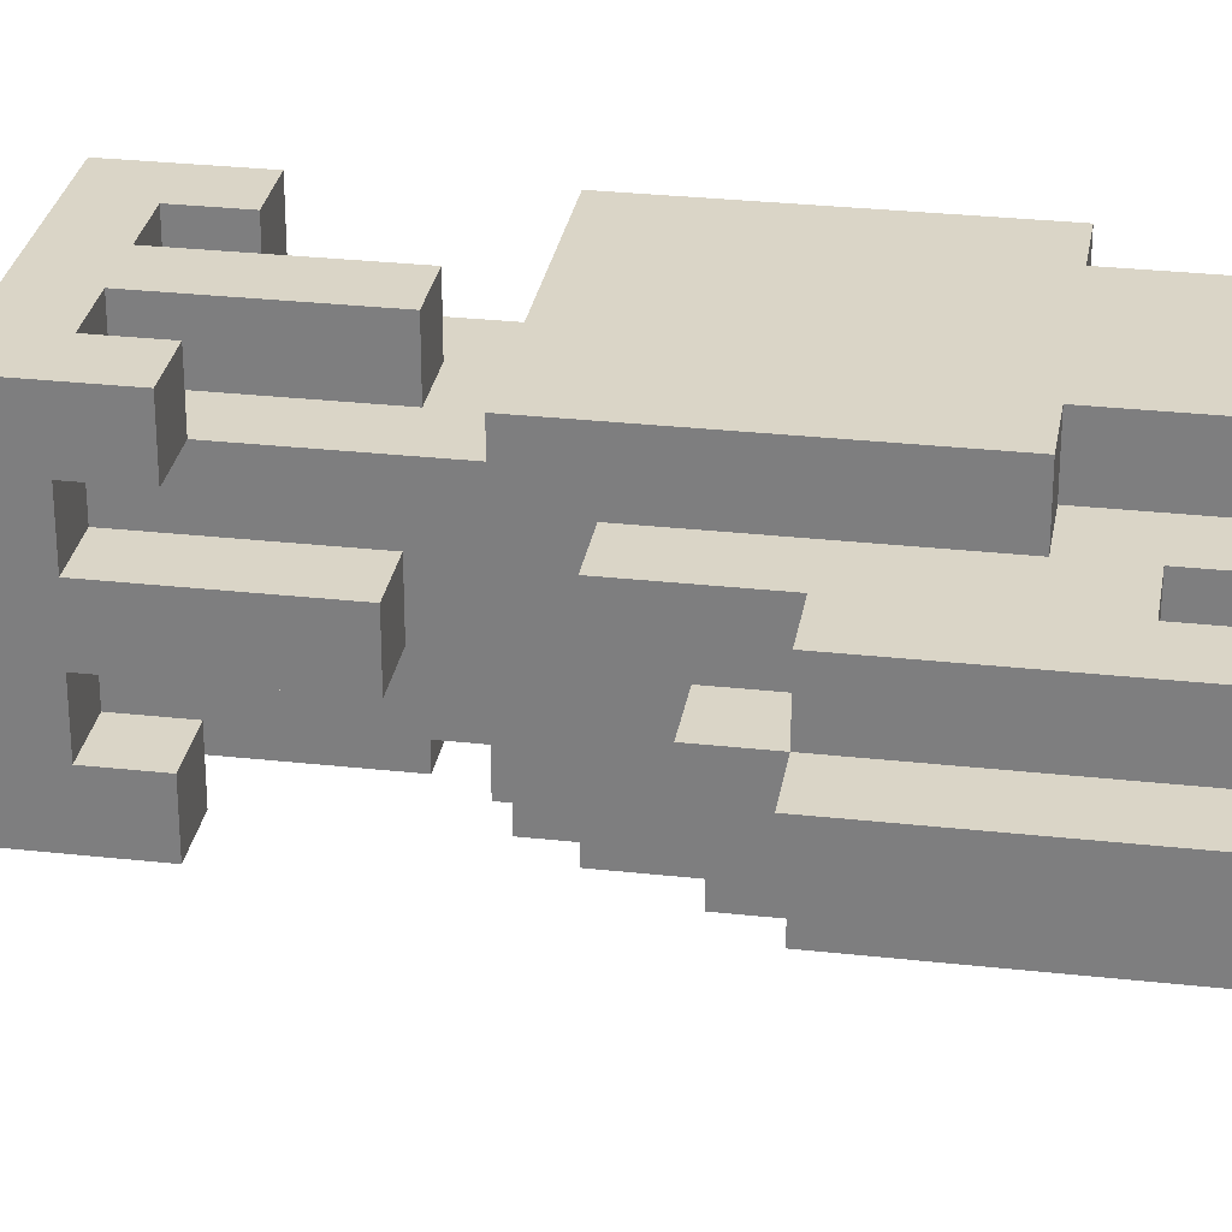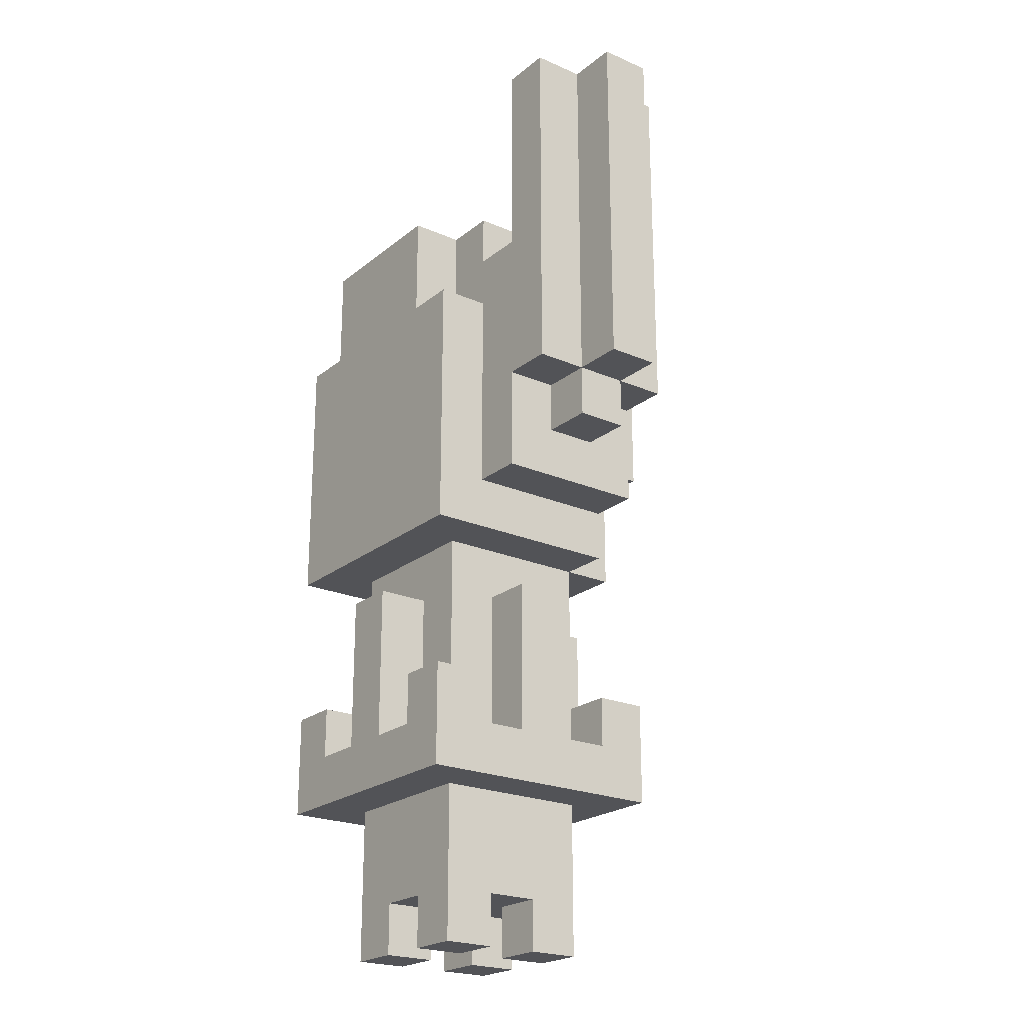
<metadata>
{"format":"obj","ext":"obj","renderer":"f3d","projection":"perspective","resolution":1024,"background":"white","views":[{"elev":29.0,"azim":99.4,"up":"+Z"},{"elev":-22.5,"azim":53.3,"up":"+Y"}]}
</metadata>
<code>
g Mesh
v 0.9 0.84 0
v 0.84 0.84 0
v 0.9 0.84 0.06
v 0.84 0.84 0.06
v 0.9 0.84 0
v 0.84 0.84 0
v 0.9 1.26 0
v 0.84 1.26 0
v 0.9 0.84 0.06
v 0.84 0.84 0.06
v 0.9 1.26 0.06
v 0.84 1.26 0.06
v 0.9 0.84 0
v 0.9 0.84 0.06
v 0.9 1.26 0
v 0.9 1.26 0.06
v 0.9 1.26 0
v 0.78 1.26 0
v 0.9 1.26 0.06
v 0.78 1.26 0.06
v 0.84 0.84 -0.06
v 0.78 0.84 -0.06
v 0.84 0.84 0
v 0.78 0.84 0
v 0.84 0.84 -0.06
v 0.78 0.84 -0.06
v 0.84 1.26 -0.06
v 0.78 1.26 -0.06
v 0.84 0.84 -0.06
v 0.84 0.84 0
v 0.84 1.26 -0.06
v 0.84 1.26 0
v 0.78 1.02 -0.06
v 0.78 1.02 0.12
v 0.78 1.26 -0.06
v 0.78 1.26 0.12
v 0.84 1.26 -0.06
v 0.78 1.26 -0.06
v 0.84 1.26 0
v 0.78 1.26 0
v 0.84 0.78 0
v 0.78 0.78 0
v 0.84 0.78 0.06
v 0.78 0.78 0.06
v 0.84 0.78 0
v 0.78 0.78 0
v 0.84 0.84 0
v 0.78 0.84 0
v 0.84 0.78 0.06
v 0.78 0.78 0.06
v 0.84 0.84 0.06
v 0.78 0.84 0.06
v 0.84 0.78 0
v 0.84 0.78 0.06
v 0.84 0.84 0
v 0.84 0.84 0.06
v 0.84 0.84 0.06
v 0.78 0.84 0.06
v 0.84 0.84 0.12
v 0.78 0.84 0.12
v 0.84 0.84 0.12
v 0.78 0.84 0.12
v 0.84 1.26 0.12
v 0.78 1.26 0.12
v 0.84 0.84 0.06
v 0.84 0.84 0.12
v 0.84 1.26 0.06
v 0.84 1.26 0.12
v 0.84 1.26 0.06
v 0.78 1.26 0.06
v 0.84 1.26 0.12
v 0.78 1.26 0.12
v 0.78 0.72 -0.06
v 0.72 0.72 -0.06
v 0.78 0.72 0.12
v 0.72 0.72 0.12
v 0.78 0.72 -0.06
v 0.72 0.72 -0.06
v 0.78 1.02 -0.06
v 0.72 1.02 -0.06
v 0.78 0.72 -0.06
v 0.78 0.72 0
v 0.78 0.84 -0.06
v 0.78 0.84 0
v 0.78 1.02 -0.06
v 0.72 1.02 -0.06
v 0.78 1.02 0.12
v 0.72 1.02 0.12
v 0.78 0.72 0
v 0.78 0.72 0.12
v 0.78 0.78 0
v 0.78 0.78 0.12
v 0.78 0.72 0.12
v 0.72 0.72 0.12
v 0.78 1.02 0.12
v 0.72 1.02 0.12
v 0.78 0.78 0.06
v 0.78 0.78 0.12
v 0.78 0.84 0.06
v 0.78 0.84 0.12
v 0.72 0.36 -0.12
v 0.66 0.36 -0.12
v 0.72 0.36 0.18
v 0.66 0.36 0.18
v 0.72 0.36 -0.12
v 0.66 0.36 -0.12
v 0.72 0.48 -0.12
v 0.66 0.48 -0.12
v 0.72 0.36 -0.12
v 0.72 0.36 -0.06
v 0.72 0.48 -0.12
v 0.72 0.48 -0.06
v 0.72 0.48 -0.12
v 0.66 0.48 -0.12
v 0.72 0.48 -0.06
v 0.66 0.48 -0.06
v 0.72 0.42 -0.06
v 0.66 0.42 -0.06
v 0.72 0.48 -0.06
v 0.66 0.48 -0.06
v 0.66 0.42 -0.12
v 0.66 0.42 -0.06
v 0.66 0.48 -0.12
v 0.66 0.48 -0.06
v 0.72 0.78 -0.12
v 0.66 0.78 -0.12
v 0.72 0.78 -0.06
v 0.66 0.78 -0.06
v 0.72 0.78 -0.12
v 0.42 0.78 -0.12
v 0.72 0.96 -0.12
v 0.42 0.96 -0.12
v 0.72 0.78 -0.12
v 0.72 0.78 -0.06
v 0.72 0.96 -0.12
v 0.72 0.96 -0.06
v 0.72 0.96 -0.12
v 0.66 0.96 -0.12
v 0.72 0.96 -0.06
v 0.66 0.96 -0.06
v 0.72 0.42 -0.06
v 0.66 0.42 -0.06
v 0.72 0.42 0
v 0.66 0.42 0
v 0.72 0.36 -0.06
v 0.72 0.36 0.18
v 0.72 0.42 -0.06
v 0.72 0.42 0.18
v 0.72 0.66 -0.06
v 0.66 0.66 -0.06
v 0.72 0.66 0.18
v 0.66 0.66 0.18
v 0.72 0.66 -0.06
v 0.66 0.66 -0.06
v 0.72 0.78 -0.06
v 0.66 0.78 -0.06
v 0.72 0.66 -0.06
v 0.72 0.66 0.18
v 0.72 0.72 -0.06
v 0.72 0.72 0.18
v 0.72 0.96 -0.06
v 0.66 0.96 -0.06
v 0.72 1.08 -0.06
v 0.66 1.08 -0.06
v 0.72 1.08 -0.06
v 0.42 1.08 -0.06
v 0.72 1.08 0.12
v 0.42 1.08 0.12
v 0.72 1.02 -0.06
v 0.72 1.02 0.12
v 0.72 1.08 -0.06
v 0.72 1.08 0.12
v 0.72 0.42 0
v 0.66 0.42 0
v 0.72 0.6 0
v 0.66 0.6 0
v 0.72 0.42 0.06
v 0.66 0.42 0.06
v 0.72 0.6 0.06
v 0.66 0.6 0.06
v 0.72 0.42 0
v 0.72 0.42 0.06
v 0.72 0.6 0
v 0.72 0.6 0.06
v 0.72 0.6 0
v 0.66 0.6 0
v 0.72 0.6 0.06
v 0.66 0.6 0.06
v 0.72 0.42 0.06
v 0.66 0.42 0.06
v 0.72 0.42 0.12
v 0.66 0.42 0.12
v 0.72 0.96 0.12
v 0.66 0.96 0.12
v 0.72 1.08 0.12
v 0.66 1.08 0.12
v 0.72 0.36 0.18
v 0.66 0.36 0.18
v 0.72 0.48 0.18
v 0.66 0.48 0.18
v 0.72 0.48 0.12
v 0.66 0.48 0.12
v 0.72 0.48 0.18
v 0.66 0.48 0.18
v 0.72 0.42 0.12
v 0.66 0.42 0.12
v 0.72 0.48 0.12
v 0.66 0.48 0.12
v 0.72 0.42 0.12
v 0.72 0.42 0.18
v 0.72 0.48 0.12
v 0.72 0.48 0.18
v 0.66 0.42 0.12
v 0.66 0.42 0.18
v 0.66 0.48 0.12
v 0.66 0.48 0.18
v 0.72 0.66 0.18
v 0.42 0.66 0.18
v 0.72 0.96 0.18
v 0.42 0.96 0.18
v 0.72 0.72 0.12
v 0.72 0.72 0.18
v 0.72 0.96 0.12
v 0.72 0.96 0.18
v 0.72 0.96 0.12
v 0.66 0.96 0.12
v 0.72 0.96 0.18
v 0.66 0.96 0.18
v 0.66 0.42 -0.12
v 0.6 0.42 -0.12
v 0.66 0.42 -0.06
v 0.6 0.42 -0.06
v 0.66 0.36 -0.12
v 0.42 0.36 -0.12
v 0.66 0.36 -0.06
v 0.42 0.36 -0.06
v 0.66 0.36 -0.12
v 0.42 0.36 -0.12
v 0.66 0.42 -0.12
v 0.42 0.42 -0.12
v 0.66 0.66 -0.12
v 0.48 0.66 -0.12
v 0.66 0.66 -0.06
v 0.48 0.66 -0.06
v 0.66 0.66 -0.12
v 0.48 0.66 -0.12
v 0.66 0.78 -0.12
v 0.48 0.78 -0.12
v 0.66 0.66 -0.12
v 0.66 0.66 -0.06
v 0.66 0.78 -0.12
v 0.66 0.78 -0.06
v 0.66 0.96 -0.12
v 0.48 0.96 -0.12
v 0.66 1.08 -0.12
v 0.48 1.08 -0.12
v 0.66 0.96 -0.12
v 0.66 0.96 -0.06
v 0.66 1.08 -0.12
v 0.66 1.08 -0.06
v 0.66 1.08 -0.12
v 0.48 1.08 -0.12
v 0.66 1.08 -0.06
v 0.48 1.08 -0.06
v 0.66 0.18 -0.06
v 0.6 0.18 -0.06
v 0.66 0.18 0
v 0.6 0.18 0
v 0.66 0.18 -0.06
v 0.6 0.18 -0.06
v 0.66 0.36 -0.06
v 0.6 0.36 -0.06
v 0.66 0.18 0
v 0.6 0.18 0
v 0.66 0.24 0
v 0.6 0.24 0
v 0.66 0.18 -0.06
v 0.66 0.18 0
v 0.66 0.36 -0.06
v 0.66 0.36 0
v 0.6 0.18 -0.06
v 0.6 0.18 0
v 0.6 0.24 -0.06
v 0.6 0.24 0
v 0.66 0.42 -0.06
v 0.6 0.42 -0.06
v 0.66 0.66 -0.06
v 0.6 0.66 -0.06
v 0.66 0.42 -0.06
v 0.66 0.42 0
v 0.66 0.66 -0.06
v 0.66 0.66 0
v 0.66 0.24 0
v 0.48 0.24 0
v 0.66 0.24 0.06
v 0.48 0.24 0.06
v 0.66 0.24 0
v 0.66 0.24 0.12
v 0.66 0.36 0
v 0.66 0.36 0.12
v 0.66 0.6 0
v 0.66 0.6 0.12
v 0.66 0.66 0
v 0.66 0.66 0.12
v 0.66 0.18 0.06
v 0.6 0.18 0.06
v 0.66 0.18 0.12
v 0.6 0.18 0.12
v 0.66 0.18 0.06
v 0.6 0.18 0.06
v 0.66 0.24 0.06
v 0.6 0.24 0.06
v 0.66 0.18 0.12
v 0.6 0.18 0.12
v 0.66 0.36 0.12
v 0.6 0.36 0.12
v 0.66 0.18 0.06
v 0.66 0.18 0.12
v 0.66 0.24 0.06
v 0.66 0.24 0.12
v 0.6 0.18 0.06
v 0.6 0.18 0.12
v 0.6 0.24 0.06
v 0.6 0.24 0.12
v 0.66 0.42 0.12
v 0.6 0.42 0.12
v 0.66 0.66 0.12
v 0.6 0.66 0.12
v 0.66 0.42 0.06
v 0.66 0.42 0.12
v 0.66 0.6 0.06
v 0.66 0.6 0.12
v 0.66 0.42 0.12
v 0.6 0.42 0.12
v 0.66 0.42 0.18
v 0.6 0.42 0.18
v 0.66 0.36 0.12
v 0.42 0.36 0.12
v 0.66 0.36 0.18
v 0.42 0.36 0.18
v 0.66 0.36 0.18
v 0.42 0.36 0.18
v 0.66 0.42 0.18
v 0.42 0.42 0.18
v 0.66 0.66 0.12
v 0.42 0.66 0.12
v 0.66 0.66 0.18
v 0.42 0.66 0.18
v 0.66 0.96 0.18
v 0.48 0.96 0.18
v 0.66 1.08 0.18
v 0.48 1.08 0.18
v 0.66 0.96 0.12
v 0.66 0.96 0.18
v 0.66 1.08 0.12
v 0.66 1.08 0.18
v 0.66 1.08 0.12
v 0.48 1.08 0.12
v 0.66 1.08 0.18
v 0.48 1.08 0.18
v 0.6 0.42 -0.12
v 0.54 0.42 -0.12
v 0.6 0.6 -0.12
v 0.54 0.6 -0.12
v 0.6 0.42 -0.12
v 0.6 0.42 -0.06
v 0.6 0.6 -0.12
v 0.6 0.6 -0.06
v 0.54 0.42 -0.12
v 0.54 0.42 -0.06
v 0.54 0.6 -0.12
v 0.54 0.6 -0.06
v 0.6 0.6 -0.12
v 0.54 0.6 -0.12
v 0.6 0.6 -0.06
v 0.54 0.6 -0.06
v 0.6 0.24 -0.06
v 0.54 0.24 -0.06
v 0.6 0.24 0
v 0.54 0.24 0
v 0.6 0.24 -0.06
v 0.48 0.24 -0.06
v 0.6 0.36 -0.06
v 0.48 0.36 -0.06
v 0.6 0.6 -0.06
v 0.48 0.6 -0.06
v 0.6 0.66 -0.06
v 0.48 0.66 -0.06
v 0.6 0.24 0.06
v 0.54 0.24 0.06
v 0.6 0.24 0.12
v 0.54 0.24 0.12
v 0.6 0.24 0.12
v 0.48 0.24 0.12
v 0.6 0.36 0.12
v 0.48 0.36 0.12
v 0.6 0.6 0.12
v 0.48 0.6 0.12
v 0.6 0.66 0.12
v 0.48 0.66 0.12
v 0.6 0.42 0.18
v 0.54 0.42 0.18
v 0.6 0.6 0.18
v 0.54 0.6 0.18
v 0.6 0.42 0.12
v 0.6 0.42 0.18
v 0.6 0.6 0.12
v 0.6 0.6 0.18
v 0.54 0.42 0.12
v 0.54 0.42 0.18
v 0.54 0.6 0.12
v 0.54 0.6 0.18
v 0.6 0.6 0.12
v 0.54 0.6 0.12
v 0.6 0.6 0.18
v 0.54 0.6 0.18
v 0.54 0.42 -0.12
v 0.48 0.42 -0.12
v 0.54 0.42 -0.06
v 0.48 0.42 -0.06
v 0.48 0.66 -0.12
v 0.48 0.66 -0.06
v 0.48 0.78 -0.12
v 0.48 0.78 -0.06
v 0.48 0.96 -0.12
v 0.48 0.96 -0.06
v 0.48 1.08 -0.12
v 0.48 1.08 -0.06
v 0.54 0.18 -0.06
v 0.48 0.18 -0.06
v 0.54 0.18 0
v 0.48 0.18 0
v 0.54 0.18 -0.06
v 0.48 0.18 -0.06
v 0.54 0.24 -0.06
v 0.48 0.24 -0.06
v 0.54 0.18 0
v 0.48 0.18 0
v 0.54 0.24 0
v 0.48 0.24 0
v 0.54 0.18 -0.06
v 0.54 0.18 0
v 0.54 0.24 -0.06
v 0.54 0.24 0
v 0.48 0.18 -0.06
v 0.48 0.18 0
v 0.48 0.36 -0.06
v 0.48 0.36 0
v 0.54 0.42 -0.06
v 0.48 0.42 -0.06
v 0.54 0.6 -0.06
v 0.48 0.6 -0.06
v 0.48 0.42 -0.06
v 0.48 0.42 0
v 0.48 0.66 -0.06
v 0.48 0.66 0
v 0.48 0.24 0
v 0.48 0.24 0.12
v 0.48 0.36 0
v 0.48 0.36 0.12
v 0.48 0.6 0
v 0.48 0.6 0.12
v 0.48 0.66 0
v 0.48 0.66 0.12
v 0.54 0.18 0.06
v 0.48 0.18 0.06
v 0.54 0.18 0.12
v 0.48 0.18 0.12
v 0.54 0.18 0.06
v 0.48 0.18 0.06
v 0.54 0.24 0.06
v 0.48 0.24 0.06
v 0.54 0.18 0.12
v 0.48 0.18 0.12
v 0.54 0.24 0.12
v 0.48 0.24 0.12
v 0.54 0.18 0.06
v 0.54 0.18 0.12
v 0.54 0.24 0.06
v 0.54 0.24 0.12
v 0.48 0.18 0.06
v 0.48 0.18 0.12
v 0.48 0.24 0.06
v 0.48 0.24 0.12
v 0.54 0.42 0.12
v 0.48 0.42 0.12
v 0.54 0.6 0.12
v 0.48 0.6 0.12
v 0.48 0.42 0.06
v 0.48 0.42 0.12
v 0.48 0.6 0.06
v 0.48 0.6 0.12
v 0.54 0.42 0.12
v 0.48 0.42 0.12
v 0.54 0.42 0.18
v 0.48 0.42 0.18
v 0.48 0.96 0.12
v 0.48 0.96 0.18
v 0.48 1.08 0.12
v 0.48 1.08 0.18
v 0.42 0.36 -0.12
v 0.42 0.36 -0.06
v 0.42 0.48 -0.12
v 0.42 0.48 -0.06
v 0.48 0.48 -0.12
v 0.42 0.48 -0.12
v 0.48 0.48 -0.06
v 0.42 0.48 -0.06
v 0.48 0.42 -0.12
v 0.42 0.42 -0.12
v 0.48 0.48 -0.12
v 0.42 0.48 -0.12
v 0.48 0.42 -0.06
v 0.42 0.42 -0.06
v 0.48 0.48 -0.06
v 0.42 0.48 -0.06
v 0.48 0.42 -0.12
v 0.48 0.42 -0.06
v 0.48 0.48 -0.12
v 0.48 0.48 -0.06
v 0.48 0.78 -0.12
v 0.42 0.78 -0.12
v 0.48 0.78 -0.06
v 0.42 0.78 -0.06
v 0.42 0.78 -0.12
v 0.42 0.78 0.18
v 0.42 0.96 -0.12
v 0.42 0.96 0.18
v 0.48 0.96 -0.12
v 0.42 0.96 -0.12
v 0.48 0.96 -0.06
v 0.42 0.96 -0.06
v 0.48 0.42 -0.06
v 0.42 0.42 -0.06
v 0.48 0.42 0
v 0.42 0.42 0
v 0.48 0.36 -0.06
v 0.42 0.36 -0.06
v 0.48 0.36 0.12
v 0.42 0.36 0.12
v 0.42 0.36 -0.06
v 0.42 0.36 0.18
v 0.42 0.42 -0.06
v 0.42 0.42 0.18
v 0.48 0.66 -0.06
v 0.42 0.66 -0.06
v 0.48 0.66 0.12
v 0.42 0.66 0.12
v 0.48 0.66 -0.06
v 0.42 0.66 -0.06
v 0.48 0.78 -0.06
v 0.42 0.78 -0.06
v 0.42 0.66 -0.06
v 0.42 0.66 0.18
v 0.42 0.78 -0.06
v 0.42 0.78 0.18
v 0.48 0.96 -0.06
v 0.42 0.96 -0.06
v 0.48 1.08 -0.06
v 0.42 1.08 -0.06
v 0.42 0.96 -0.06
v 0.42 0.96 0.12
v 0.42 1.08 -0.06
v 0.42 1.08 0.12
v 0.48 0.42 0
v 0.42 0.42 0
v 0.48 0.6 0
v 0.42 0.6 0
v 0.48 0.42 0.06
v 0.42 0.42 0.06
v 0.48 0.6 0.06
v 0.42 0.6 0.06
v 0.42 0.42 0
v 0.42 0.42 0.06
v 0.42 0.6 0
v 0.42 0.6 0.06
v 0.48 0.6 0
v 0.42 0.6 0
v 0.48 0.6 0.06
v 0.42 0.6 0.06
v 0.48 0.42 0.06
v 0.42 0.42 0.06
v 0.48 0.42 0.12
v 0.42 0.42 0.12
v 0.48 0.96 0.12
v 0.42 0.96 0.12
v 0.48 1.08 0.12
v 0.42 1.08 0.12
v 0.48 0.48 0.12
v 0.42 0.48 0.12
v 0.48 0.48 0.18
v 0.42 0.48 0.18
v 0.48 0.42 0.12
v 0.42 0.42 0.12
v 0.48 0.48 0.12
v 0.42 0.48 0.12
v 0.48 0.42 0.18
v 0.42 0.42 0.18
v 0.48 0.48 0.18
v 0.42 0.48 0.18
v 0.48 0.42 0.12
v 0.48 0.42 0.18
v 0.48 0.48 0.12
v 0.48 0.48 0.18
v 0.42 0.42 0.12
v 0.42 0.42 0.18
v 0.42 0.48 0.12
v 0.42 0.48 0.18
v 0.48 0.96 0.12
v 0.42 0.96 0.12
v 0.48 0.96 0.18
v 0.42 0.96 0.18
g Mesh_0
f 2 1 3
f 2 3 4
f 5 6 7
f 7 6 8
f 10 9 11
f 10 11 12
f 14 13 15
f 14 15 16
f 17 18 19
f 19 18 20
f 22 21 23
f 22 23 24
f 25 26 27
f 27 26 28
f 30 29 31
f 30 31 32
f 33 34 35
f 35 34 36
f 37 38 39
f 39 38 40
f 42 41 43
f 42 43 44
f 45 46 47
f 47 46 48
f 50 49 51
f 50 51 52
f 54 53 55
f 54 55 56
f 58 57 59
f 58 59 60
f 62 61 63
f 62 63 64
f 66 65 67
f 66 67 68
f 69 70 71
f 71 70 72
f 74 73 75
f 74 75 76
f 77 78 79
f 79 78 80
f 82 81 83
f 82 83 84
f 85 86 87
f 87 86 88
f 90 89 91
f 90 91 92
f 94 93 95
f 94 95 96
f 98 97 99
f 98 99 100
f 102 101 103
f 102 103 104
f 105 106 107
f 107 106 108
f 110 109 111
f 110 111 112
f 113 114 115
f 115 114 116
f 118 117 119
f 118 119 120
f 121 122 123
f 123 122 124
f 126 125 127
f 126 127 128
f 129 130 131
f 131 130 132
f 134 133 135
f 134 135 136
f 137 138 139
f 139 138 140
f 141 142 143
f 143 142 144
f 146 145 147
f 146 147 148
f 150 149 151
f 150 151 152
f 153 154 155
f 155 154 156
f 158 157 159
f 158 159 160
f 161 162 163
f 163 162 164
f 165 166 167
f 167 166 168
f 170 169 171
f 170 171 172
f 173 174 175
f 175 174 176
f 178 177 179
f 178 179 180
f 182 181 183
f 182 183 184
f 185 186 187
f 187 186 188
f 189 190 191
f 191 190 192
f 194 193 195
f 194 195 196
f 198 197 199
f 198 199 200
f 201 202 203
f 203 202 204
f 205 206 207
f 207 206 208
f 210 209 211
f 210 211 212
f 213 214 215
f 215 214 216
f 218 217 219
f 218 219 220
f 222 221 223
f 222 223 224
f 225 226 227
f 227 226 228
f 229 230 231
f 231 230 232
f 234 233 235
f 234 235 236
f 237 238 239
f 239 238 240
f 242 241 243
f 242 243 244
f 245 246 247
f 247 246 248
f 250 249 251
f 250 251 252
f 253 254 255
f 255 254 256
f 258 257 259
f 258 259 260
f 261 262 263
f 263 262 264
f 266 265 267
f 266 267 268
f 269 270 271
f 271 270 272
f 274 273 275
f 274 275 276
f 278 277 279
f 278 279 280
f 281 282 283
f 283 282 284
f 285 286 287
f 287 286 288
f 290 289 291
f 290 291 292
f 294 293 295
f 294 295 296
f 298 297 299
f 298 299 300
f 302 301 303
f 302 303 304
f 306 305 307
f 306 307 308
f 309 310 311
f 311 310 312
f 314 313 315
f 314 315 316
f 318 317 319
f 318 319 320
f 321 322 323
f 323 322 324
f 326 325 327
f 326 327 328
f 330 329 331
f 330 331 332
f 333 334 335
f 335 334 336
f 338 337 339
f 338 339 340
f 342 341 343
f 342 343 344
f 346 345 347
f 346 347 348
f 350 349 351
f 350 351 352
f 354 353 355
f 354 355 356
f 357 358 359
f 359 358 360
f 361 362 363
f 363 362 364
f 366 365 367
f 366 367 368
f 369 370 371
f 371 370 372
f 373 374 375
f 375 374 376
f 378 377 379
f 378 379 380
f 381 382 383
f 383 382 384
f 385 386 387
f 387 386 388
f 390 389 391
f 390 391 392
f 394 393 395
f 394 395 396
f 398 397 399
f 398 399 400
f 402 401 403
f 402 403 404
f 406 405 407
f 406 407 408
f 409 410 411
f 411 410 412
f 413 414 415
f 415 414 416
f 417 418 419
f 419 418 420
f 421 422 423
f 423 422 424
f 425 426 427
f 427 426 428
f 430 429 431
f 430 431 432
f 433 434 435
f 435 434 436
f 438 437 439
f 438 439 440
f 442 441 443
f 442 443 444
f 445 446 447
f 447 446 448
f 449 450 451
f 451 450 452
f 453 454 455
f 455 454 456
f 457 458 459
f 459 458 460
f 461 462 463
f 463 462 464
f 466 465 467
f 466 467 468
f 469 470 471
f 471 470 472
f 474 473 475
f 474 475 476
f 478 477 479
f 478 479 480
f 481 482 483
f 483 482 484
f 486 485 487
f 486 487 488
f 489 490 491
f 491 490 492
f 493 494 495
f 495 494 496
f 497 498 499
f 499 498 500
f 501 502 503
f 503 502 504
f 505 506 507
f 507 506 508
f 509 510 511
f 511 510 512
f 514 513 515
f 514 515 516
f 518 517 519
f 518 519 520
f 522 521 523
f 522 523 524
f 525 526 527
f 527 526 528
f 529 530 531
f 531 530 532
f 533 534 535
f 535 534 536
f 538 537 539
f 538 539 540
f 541 542 543
f 543 542 544
f 546 545 547
f 546 547 548
f 549 550 551
f 551 550 552
f 553 554 555
f 555 554 556
f 557 558 559
f 559 558 560
f 561 562 563
f 563 562 564
f 565 566 567
f 567 566 568
f 570 569 571
f 570 571 572
f 573 574 575
f 575 574 576
f 577 578 579
f 579 578 580
f 581 582 583
f 583 582 584
f 586 585 587
f 586 587 588
f 589 590 591
f 591 590 592
f 593 594 595
f 595 594 596
f 598 597 599
f 598 599 600
f 602 601 603
f 602 603 604
f 605 606 607
f 607 606 608
f 609 610 611
f 611 610 612

</code>
